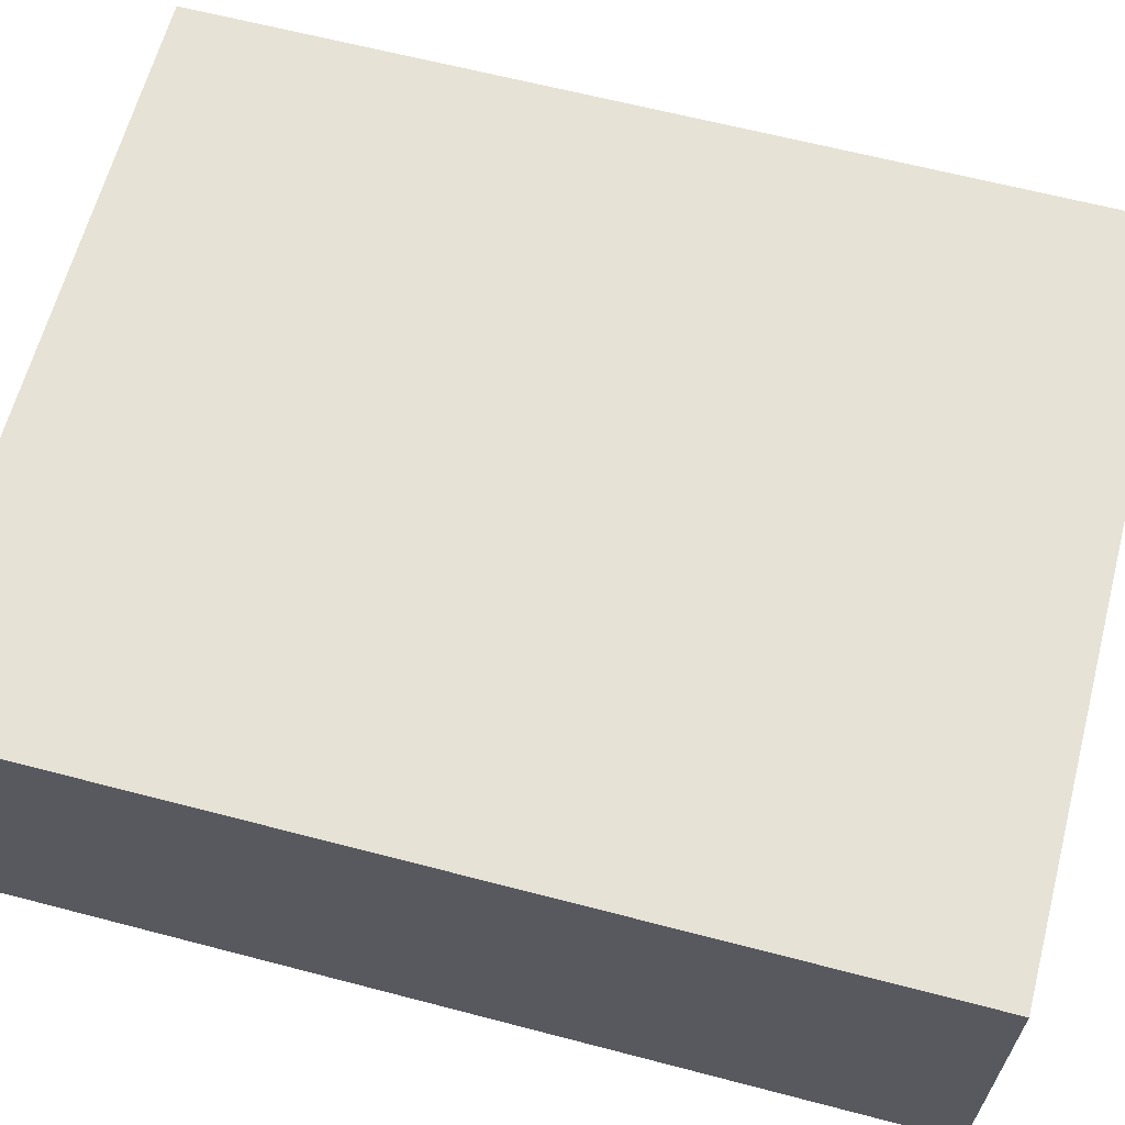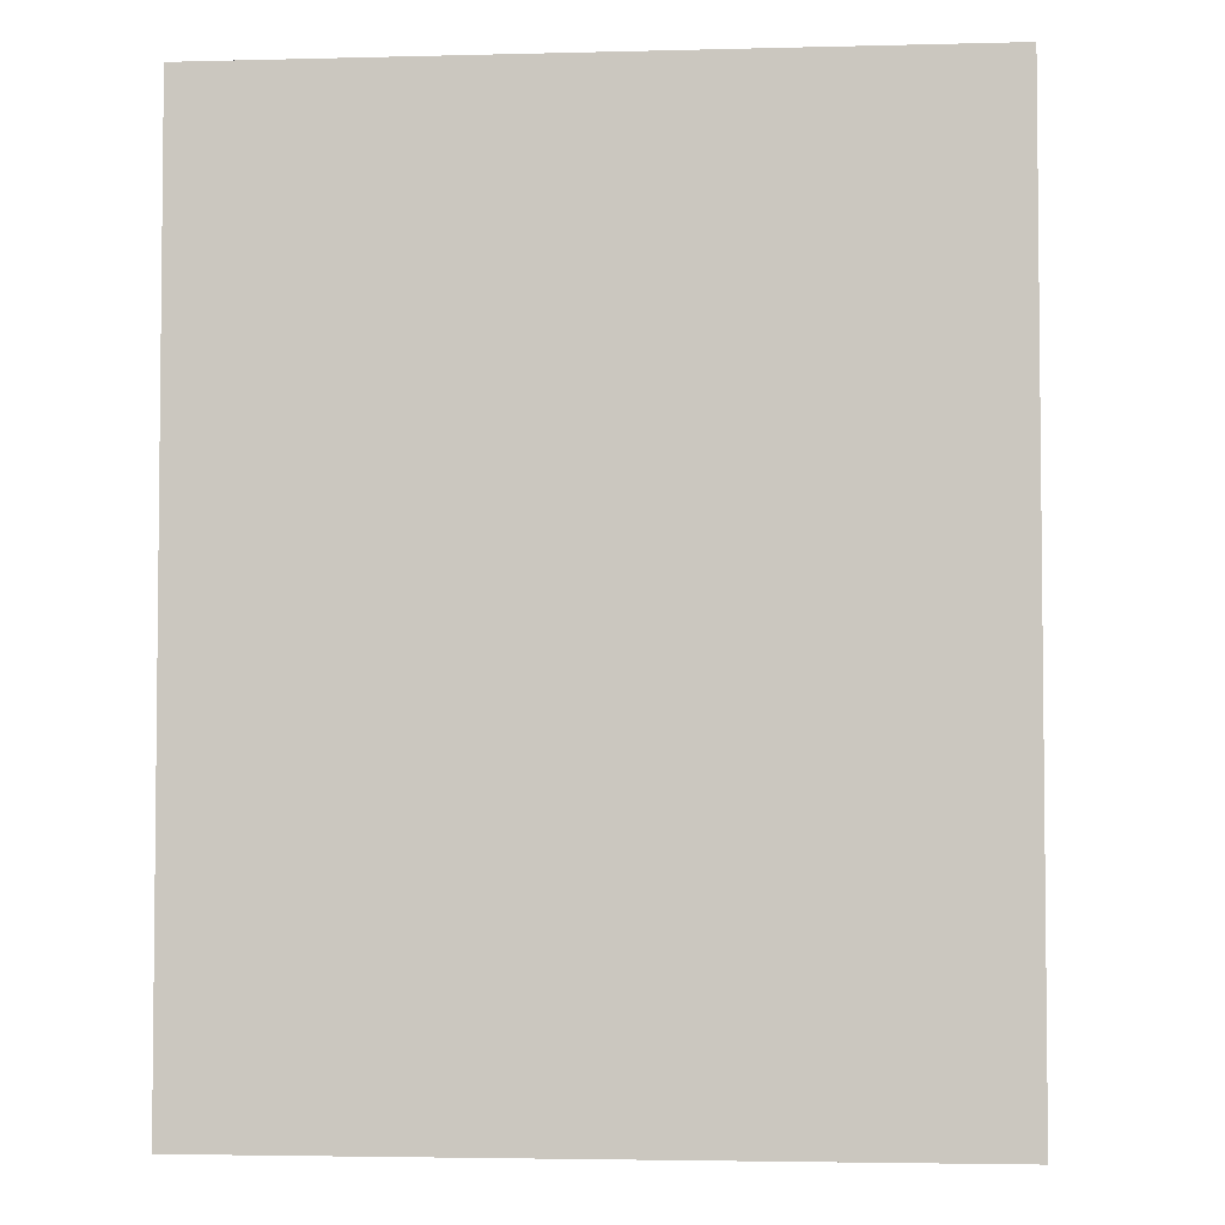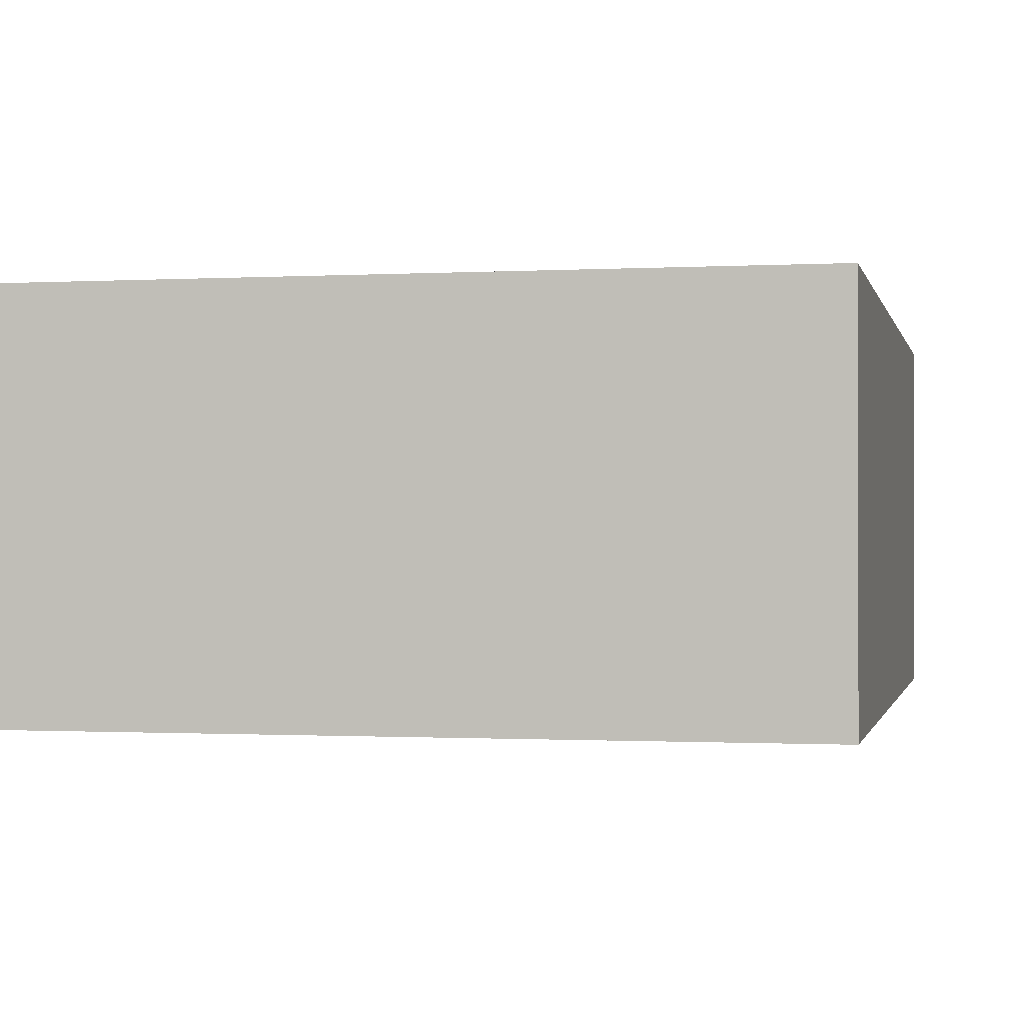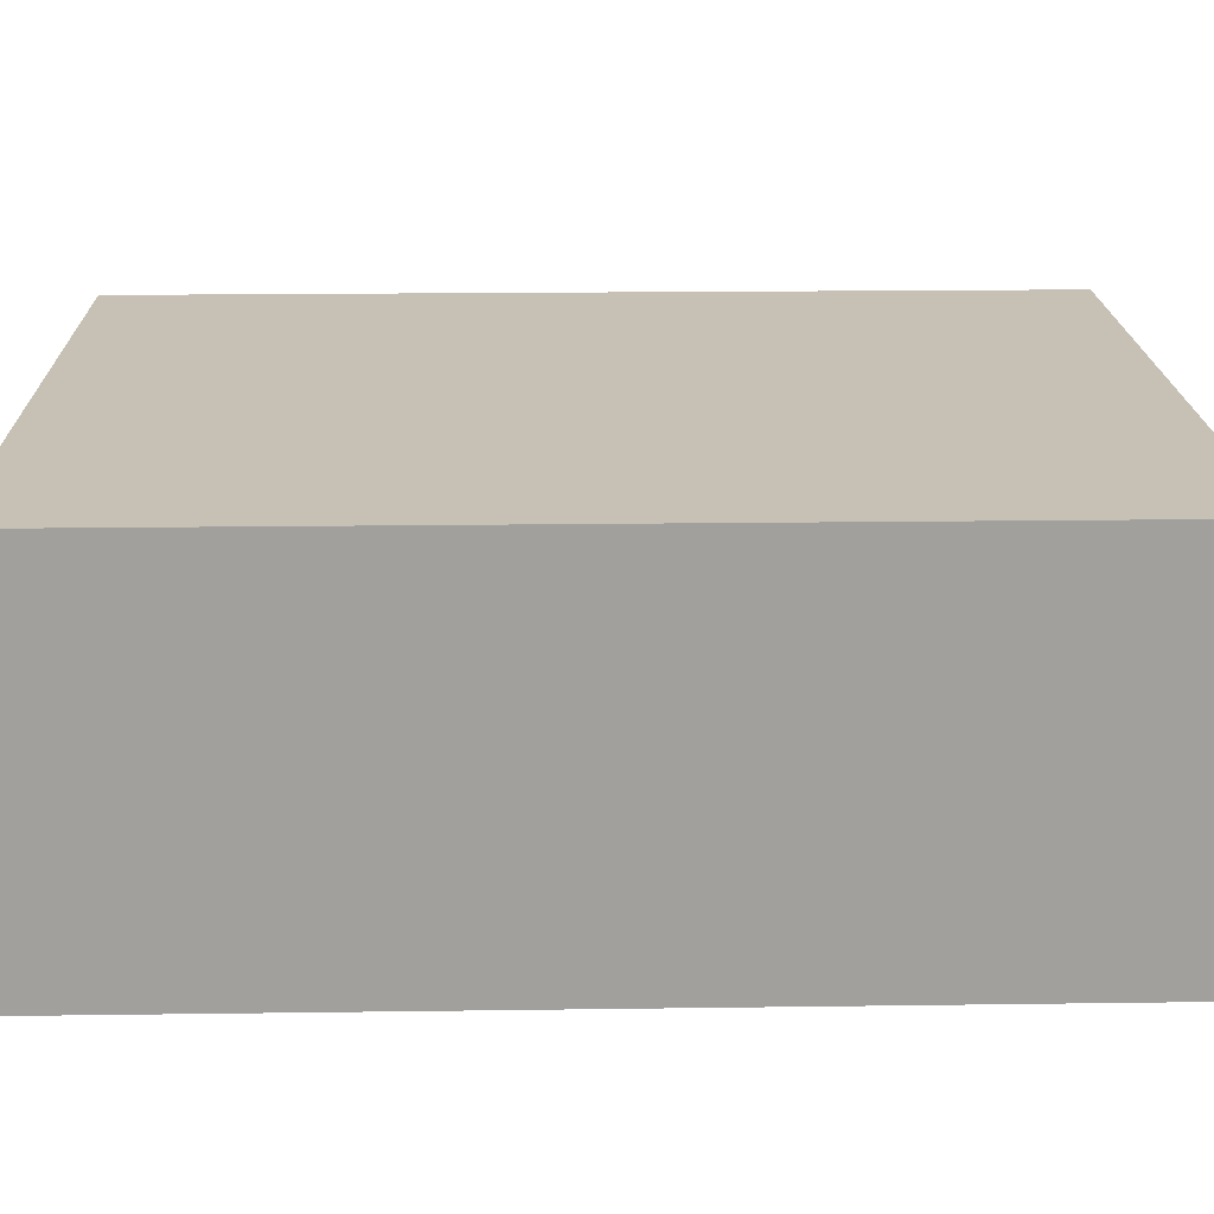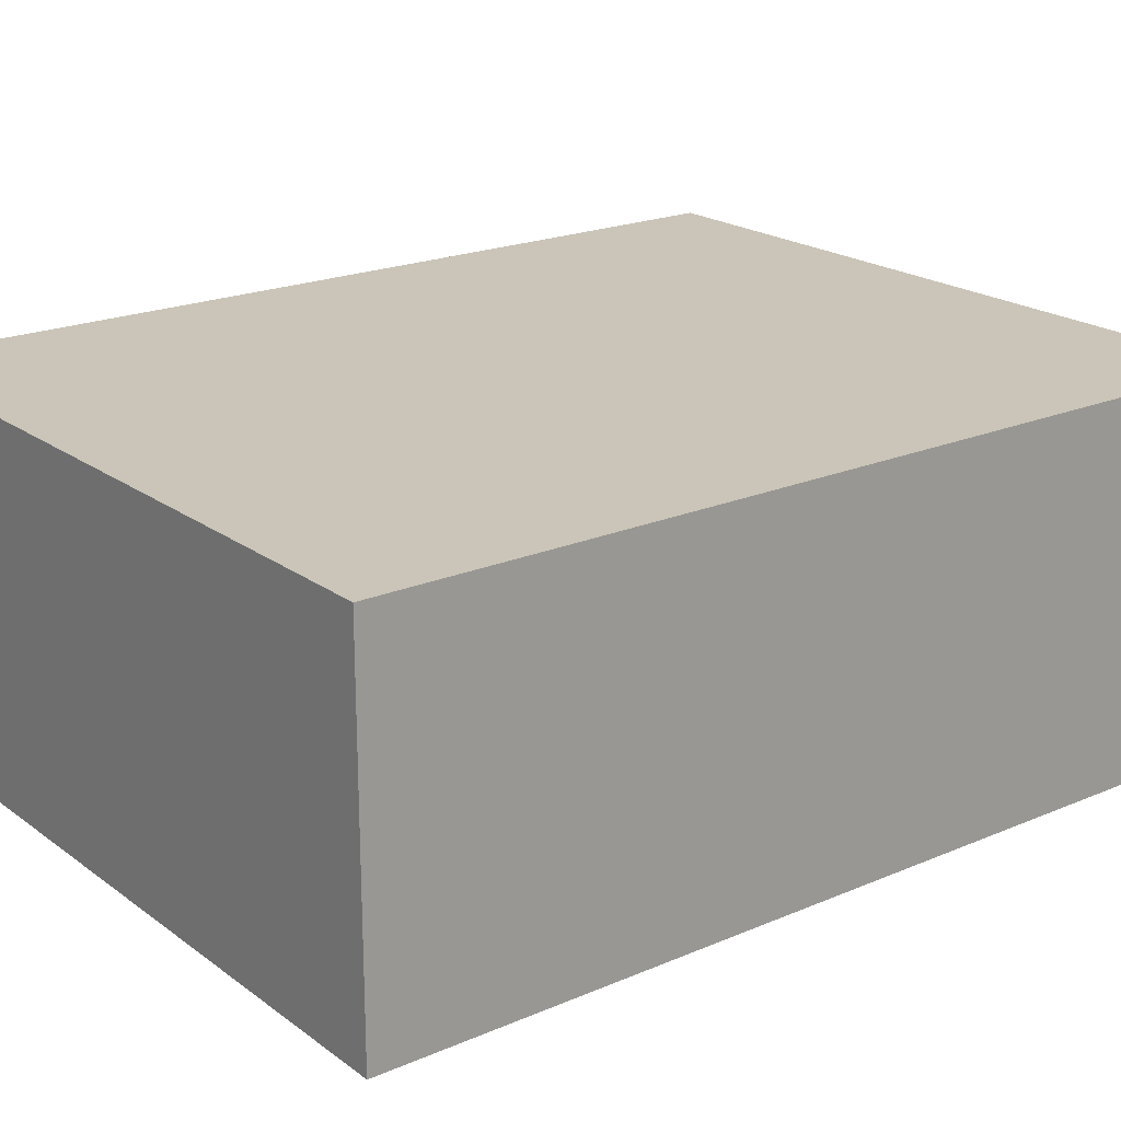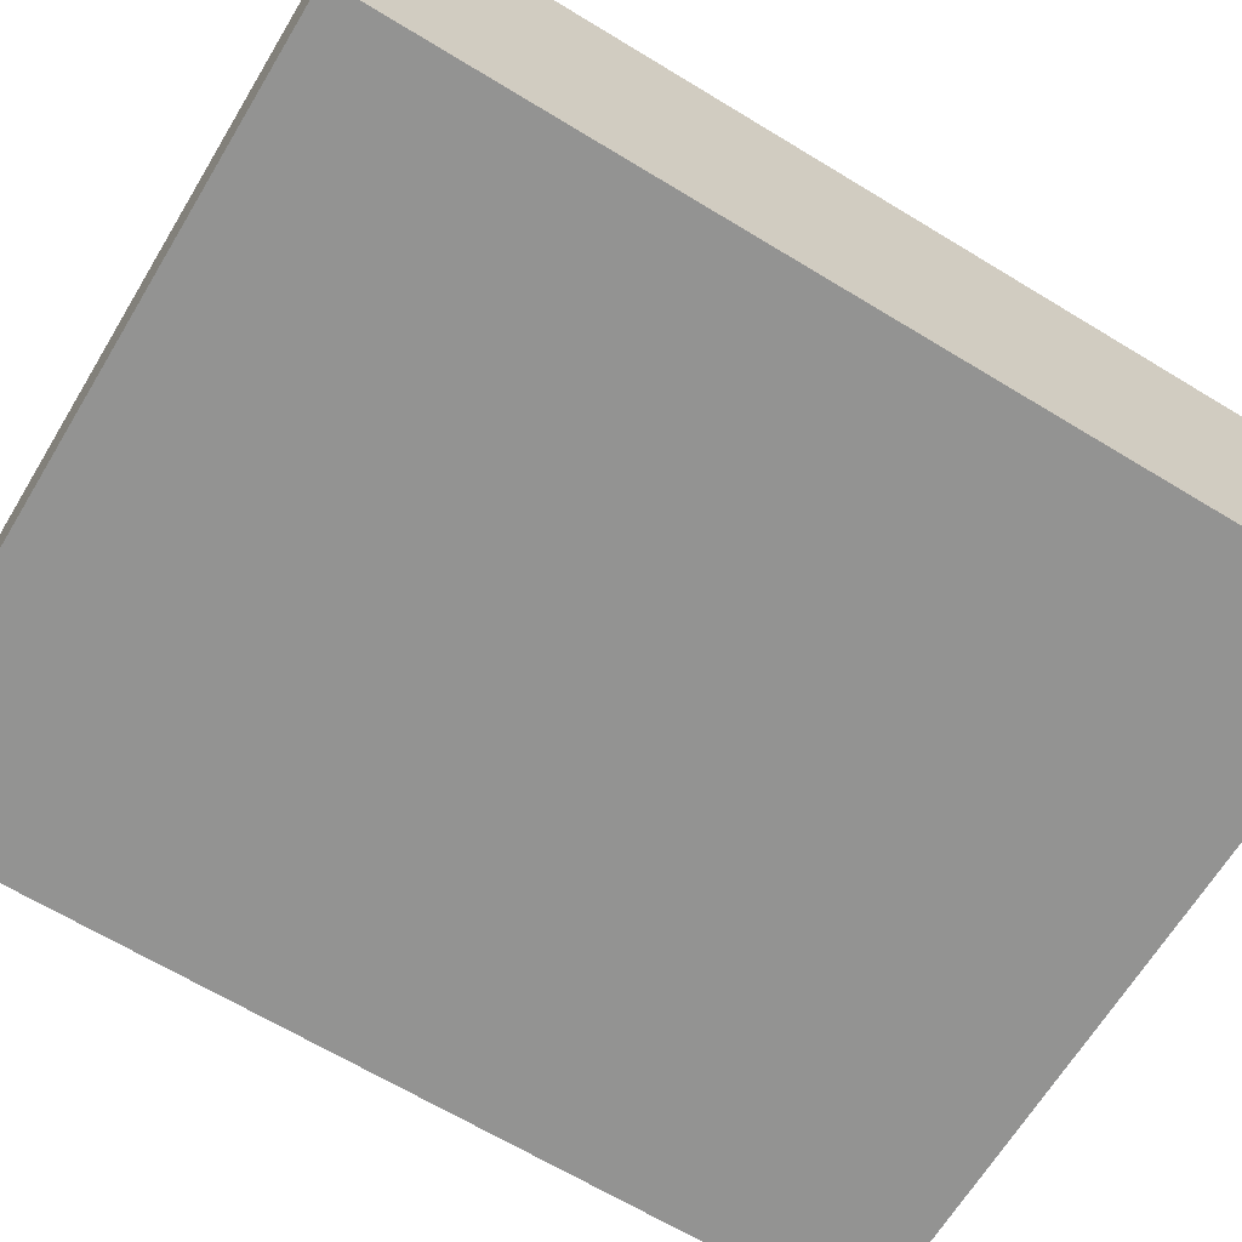
<metadata>
{"format":"obj","ext":"obj","renderer":"f3d","projection":"perspective","resolution":1024,"background":"white","views":[{"elev":63.6,"azim":104.8,"up":"+Y"},{"elev":-3.7,"azim":-175.2,"up":"+Z"},{"elev":-0.7,"azim":12.0,"up":"+Y"},{"elev":18.6,"azim":-91.5,"up":"+Y"},{"elev":20.5,"azim":-127.7,"up":"+Y"},{"elev":-66.6,"azim":58.7,"up":"+Y"}]}
</metadata>
<code>
o
v 0.4 0.3 -0.5
v 0.4 0.3 0.5
v 0.4 0.5 -0.5
v 0.4 0.5 0.5
v 0.4 0.6 -0.5
v 0.4 0.6 -0.3
v 0.4 0.6 -0.2
v 0.4 0.6 0.2
v 0.4 0.6 0.3
v 0.4 0.6 0.5
v 0.4 0.7 -0.5
v 0.4 0.7 -0.3
v 0.4 0.7 -0.2
v 0.4 0.7 0.2
v 0.4 0.7 0.3
v 0.4 0.7 0.5
v -0.4 0.3 -0.5
v -0.4 0.3 0.5
v -0.4 0.5 -0.5
v -0.4 0.5 0.5
v -0.4 0.6 -0.5
v -0.4 0.6 -0.3
v -0.4 0.6 -0.2
v -0.4 0.6 0.2
v -0.4 0.6 0.3
v -0.4 0.6 0.5
v -0.4 0.7 -0.5
v -0.4 0.7 -0.3
v -0.4 0.7 -0.2
v -0.4 0.7 0.2
v -0.4 0.7 0.3
v -0.4 0.7 0.5
v 0.4 0.3 -0.5
v 0.4 0.5 -0.5
v 0.4 0.6 -0.5
v 0.4 0.7 -0.5
v 0.2 0.3 -0.5
v 0.2 0.5 -0.5
v 0.1 0.3 -0.5
v 0.1 0.5 -0.5
v -0.1 0.3 -0.5
v -0.1 0.5 -0.5
v -0.2 0.3 -0.5
v -0.2 0.5 -0.5
v -0.4 0.3 -0.5
v -0.4 0.5 -0.5
v -0.4 0.6 -0.5
v -0.4 0.7 -0.5
v 0.4 0.3 0.5
v 0.4 0.5 0.5
v 0.4 0.6 0.5
v 0.4 0.7 0.5
v 0.2 0.3 0.5
v 0.2 0.5 0.5
v 0.1 0.3 0.5
v 0.1 0.5 0.5
v -0.1 0.3 0.5
v -0.1 0.5 0.5
v -0.2 0.3 0.5
v -0.2 0.5 0.5
v -0.4 0.3 0.5
v -0.4 0.5 0.5
v -0.4 0.6 0.5
v -0.4 0.7 0.5
v 0.4 0.3 -0.5
v 0.2 0.3 -0.5
v 0.1 0.3 -0.5
v -0.1 0.3 -0.5
v -0.2 0.3 -0.5
v -0.4 0.3 -0.5
v 0.1 0.3 -0.3
v -0.1 0.3 -0.3
v 0.1 0.3 0.3
v -0.1 0.3 0.3
v 0.4 0.3 0.5
v 0.2 0.3 0.5
v 0.1 0.3 0.5
v -0.1 0.3 0.5
v -0.2 0.3 0.5
v -0.4 0.3 0.5
v 0.4 0.7 -0.5
v -0.4 0.7 -0.5
v 0.4 0.7 -0.3
v -0.4 0.7 -0.3
v 0.4 0.7 -0.2
v 0.1 0.7 -0.2
v -0.1 0.7 -0.2
v -0.4 0.7 -0.2
v 0.4 0.7 0.2
v 0.1 0.7 0.2
v -0.1 0.7 0.2
v -0.4 0.7 0.2
v 0.4 0.7 0.3
v -0.4 0.7 0.3
v 0.4 0.7 0.5
v -0.4 0.7 0.5
f 3 2 1
f 4 2 3
f 5 4 3
f 6 4 5
f 7 4 6
f 8 4 7
f 9 4 8
f 10 4 9
f 11 6 5
f 12 7 6
f 12 6 11
f 13 8 7
f 13 7 12
f 14 9 8
f 14 8 13
f 15 10 9
f 15 9 14
f 16 10 15
f 17 18 19
f 19 18 20
f 19 20 21
f 21 20 22
f 22 20 23
f 23 20 24
f 24 20 25
f 25 20 26
f 21 22 27
f 22 23 28
f 27 22 28
f 23 24 29
f 28 23 29
f 24 25 30
f 29 24 30
f 25 26 31
f 30 25 31
f 31 26 32
f 37 34 33
f 38 35 34
f 38 34 37
f 39 38 37
f 40 35 38
f 40 38 39
f 41 40 39
f 42 35 40
f 42 40 41
f 43 42 41
f 44 35 42
f 44 42 43
f 45 44 43
f 46 35 44
f 46 44 45
f 47 36 35
f 47 35 46
f 48 36 47
f 49 50 53
f 50 51 54
f 53 50 54
f 53 54 55
f 54 51 56
f 55 54 56
f 55 56 57
f 56 51 58
f 57 56 58
f 57 58 59
f 58 51 60
f 59 58 60
f 59 60 61
f 60 51 62
f 61 60 62
f 51 52 63
f 62 51 63
f 63 52 64
f 71 67 66
f 71 68 67
f 72 69 68
f 72 68 71
f 73 71 66
f 73 72 71
f 74 69 72
f 74 72 73
f 75 66 65
f 76 73 66
f 76 66 75
f 77 74 73
f 77 73 76
f 78 69 74
f 78 74 77
f 79 70 69
f 79 69 78
f 80 70 79
f 81 82 83
f 83 82 84
f 83 84 85
f 85 84 86
f 86 84 87
f 87 84 88
f 85 86 89
f 86 87 90
f 89 86 90
f 87 88 91
f 90 87 91
f 91 88 92
f 89 90 93
f 90 91 93
f 91 92 93
f 93 92 94
f 93 94 95
f 95 94 96

</code>
